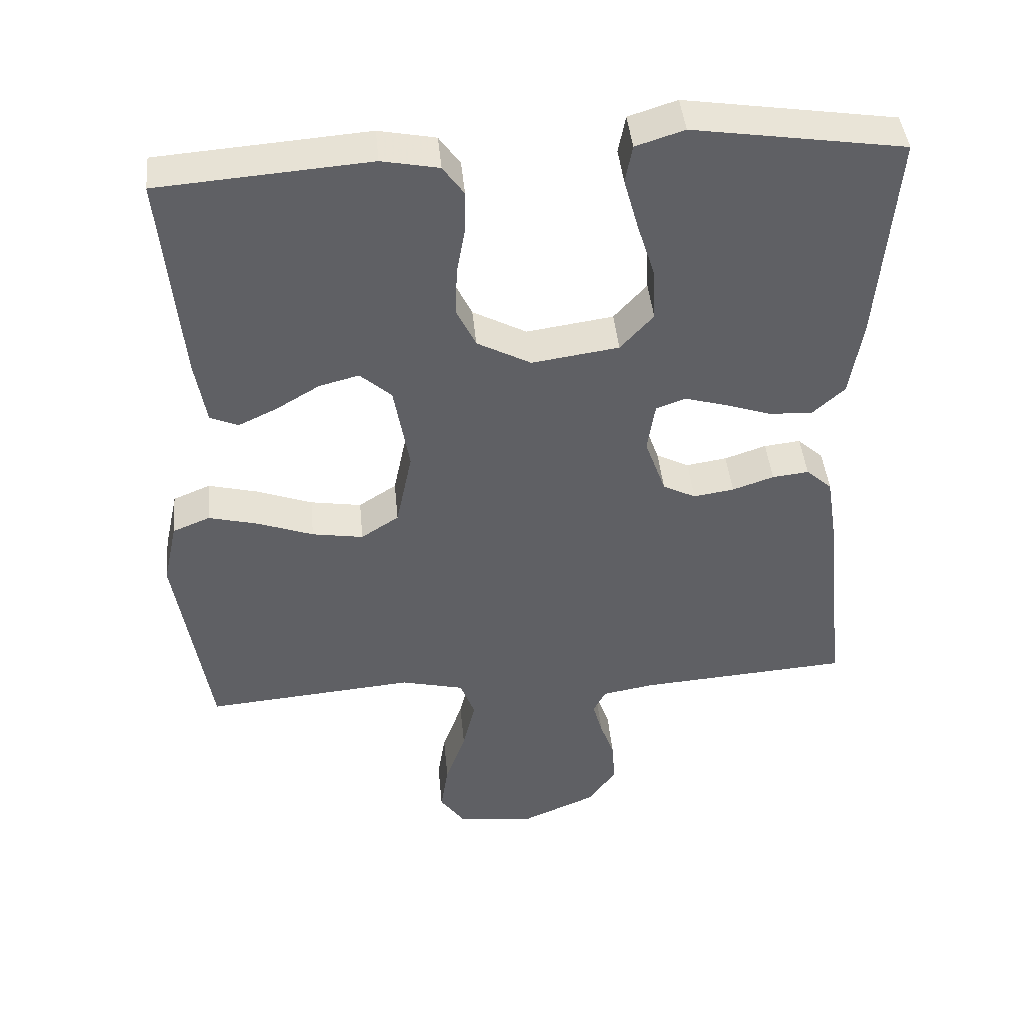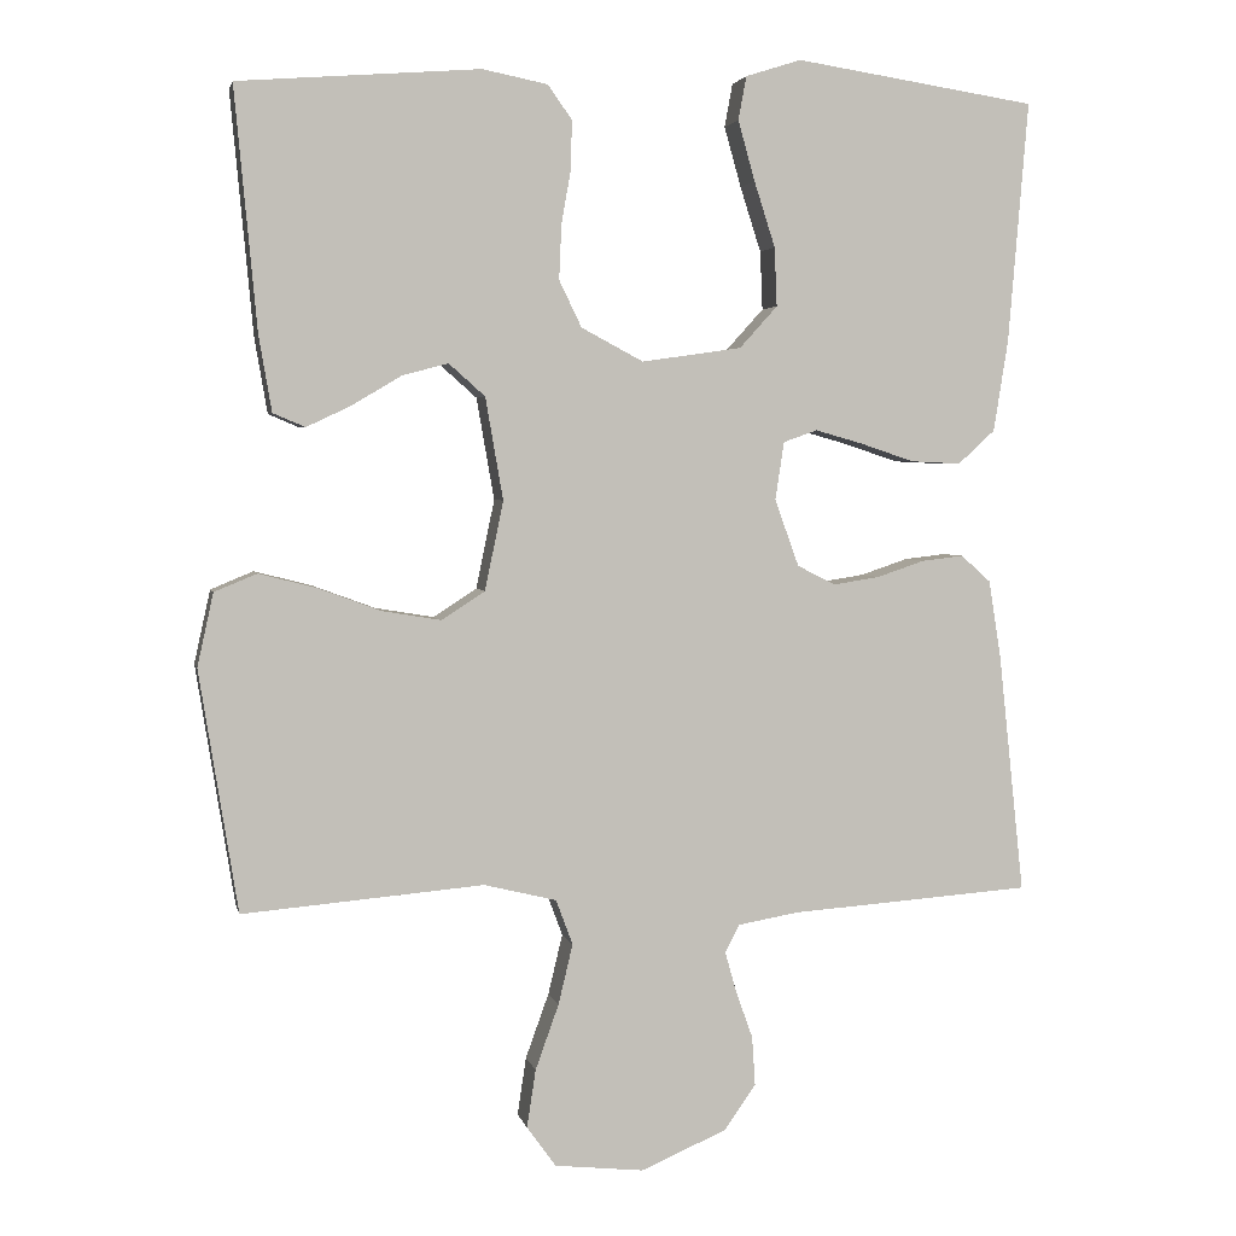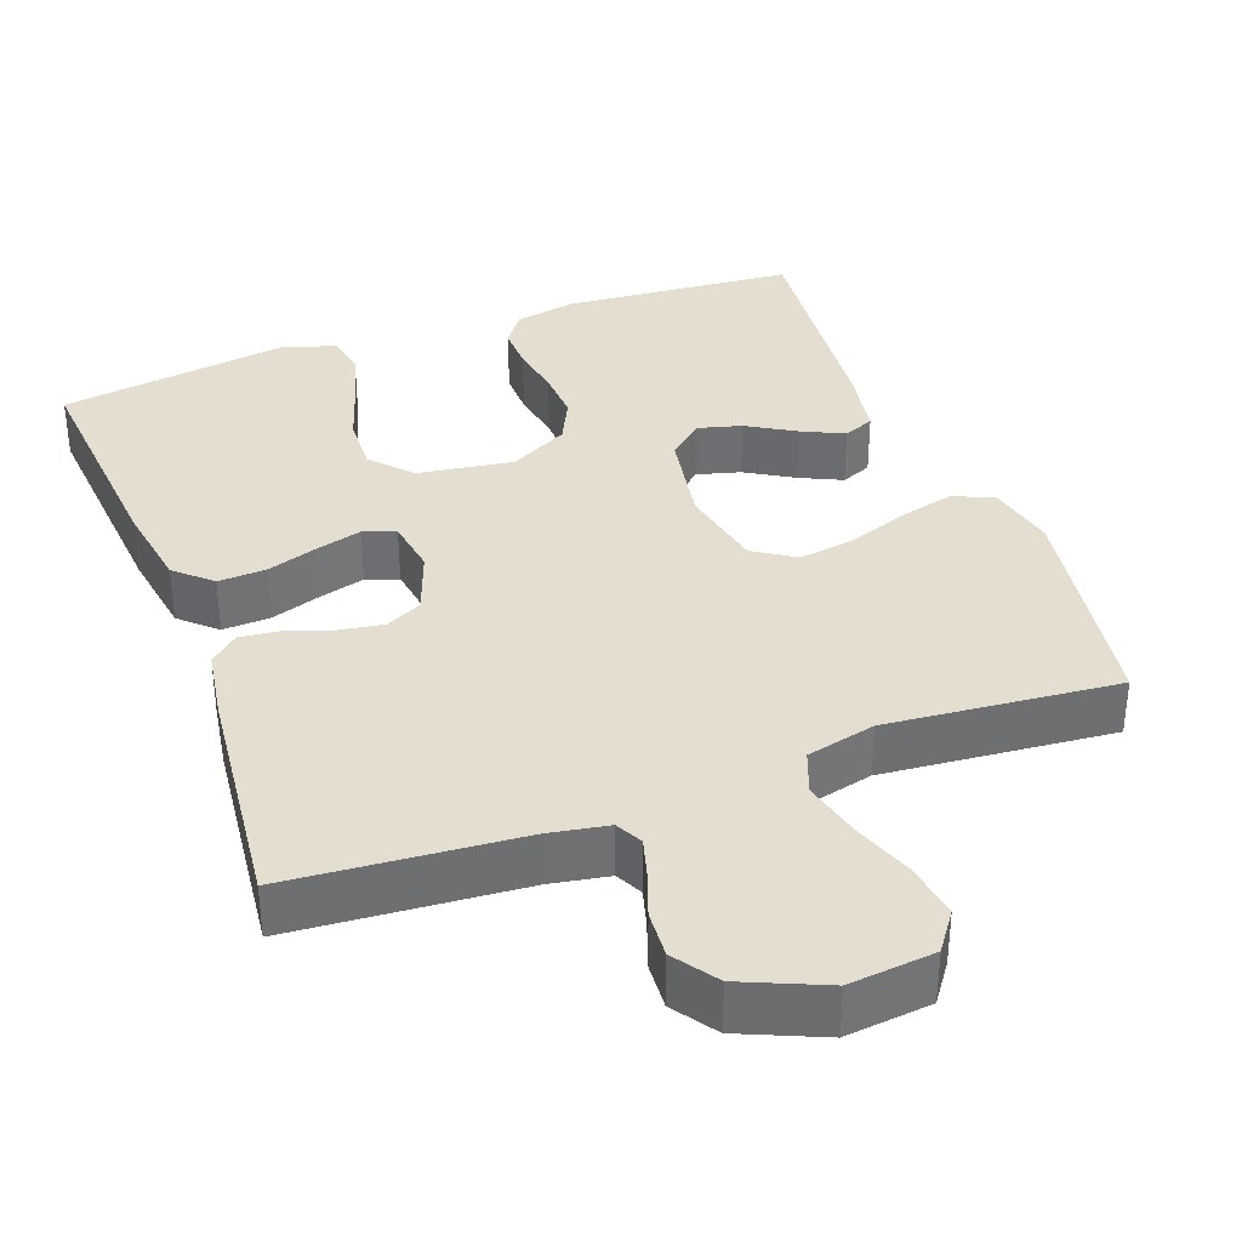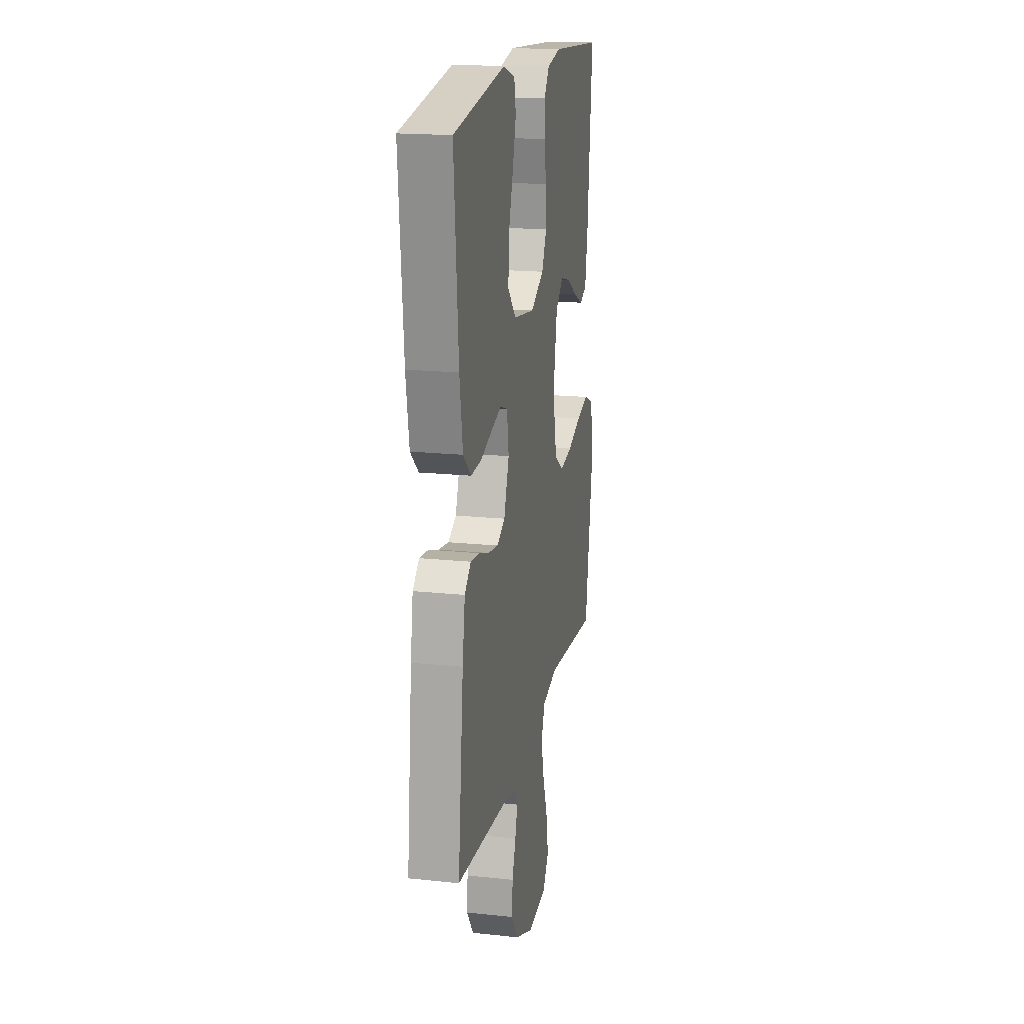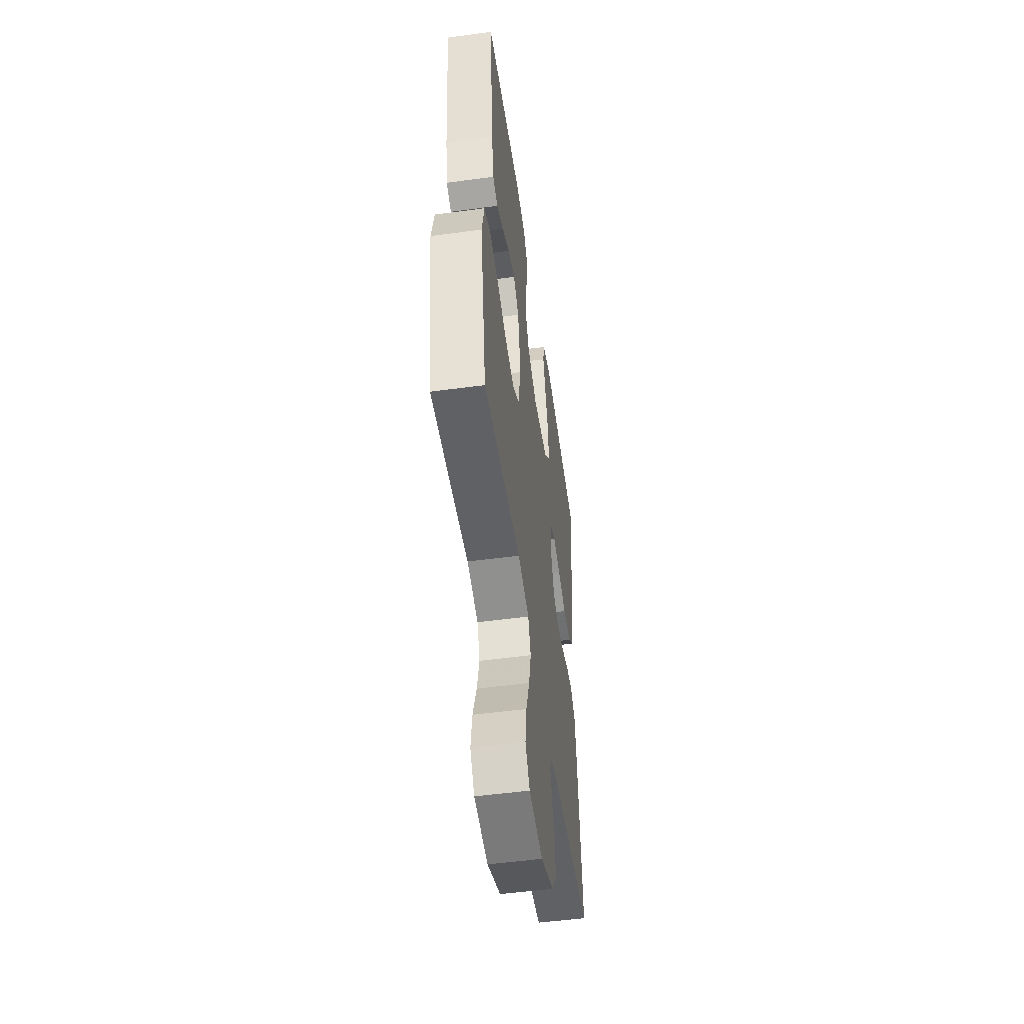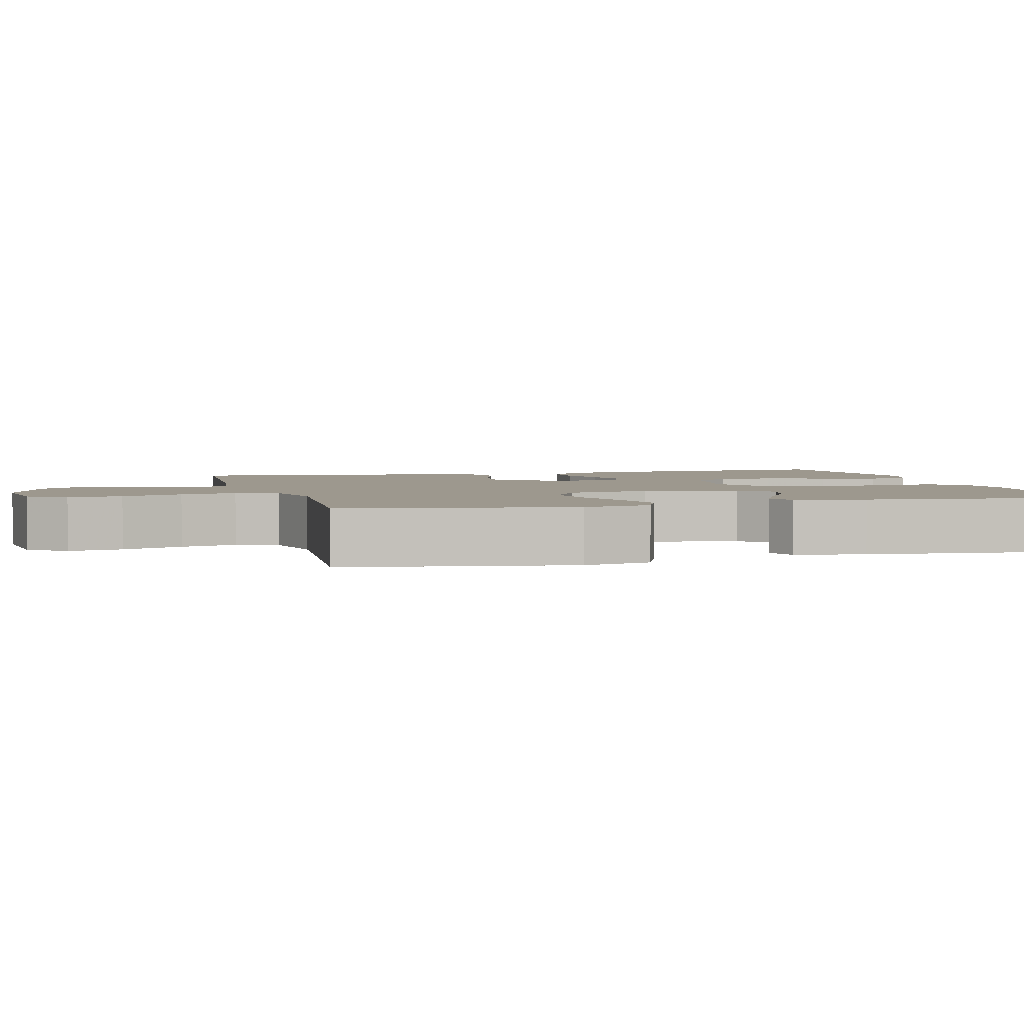
<metadata>
{"format":"obj","ext":"obj","renderer":"f3d","projection":"perspective","resolution":1024,"background":"white","views":[{"elev":43.4,"azim":-5.4,"up":"+Z"},{"elev":3.3,"azim":-11.8,"up":"+Z"},{"elev":35.7,"azim":159.8,"up":"+Y"},{"elev":18.3,"azim":101.6,"up":"+Z"},{"elev":-52.1,"azim":-81.7,"up":"+Z"},{"elev":3.2,"azim":-105.1,"up":"+Y"}]}
</metadata>
<code>
v -0.5 0.07 -0.5
v -0.548 0.07 -0.2
v -0.528 0.07 -0.109
v -0.475 0.07 -0.087
v -0.404 0.07 -0.105
v -0.325 0.07 -0.134
v -0.252 0.07 -0.146
v -0.198 0.07 -0.111
v -0.175 0.07 0
v -0.197 0.07 0.127
v -0.242 0.07 0.167
v -0.299 0.07 0.152
v -0.361 0.07 0.115
v -0.416 0.07 0.089
v -0.456 0.07 0.106
v -0.472 0.07 0.2
v -0.5 0.07 0.5
v -0.2 0.07 0.523
v -0.119 0.07 0.507
v -0.089 0.07 0.465
v -0.09 0.07 0.406
v -0.102 0.07 0.338
v -0.105 0.07 0.27
v -0.077 0.07 0.212
v 0 0.07 0.171
v 0.124 0.07 0.189
v 0.171 0.07 0.241
v 0.168 0.07 0.314
v 0.142 0.07 0.395
v 0.121 0.07 0.47
v 0.131 0.07 0.524
v 0.2 0.07 0.546
v 0.5 0.07 0.5
v 0.475 0.07 0.2
v 0.457 0.07 0.087
v 0.411 0.07 0.045
v 0.349 0.07 0.048
v 0.283 0.07 0.07
v 0.223 0.07 0.087
v 0.181 0.07 0.072
v 0.17 0.07 0
v 0.2 0.07 -0.083
v 0.247 0.07 -0.107
v 0.305 0.07 -0.098
v 0.364 0.07 -0.078
v 0.416 0.07 -0.072
v 0.453 0.07 -0.105
v 0.468 0.07 -0.2
v 0.5 0.07 -0.5
v 0.2 0.07 -0.522
v 0.125 0.07 -0.535
v 0.107 0.07 -0.57
v 0.121 0.07 -0.62
v 0.142 0.07 -0.679
v 0.146 0.07 -0.74
v 0.107 0.07 -0.796
v 0 0.07 -0.842
v -0.111 0.07 -0.83
v -0.147 0.07 -0.78
v -0.136 0.07 -0.708
v -0.107 0.07 -0.627
v -0.089 0.07 -0.552
v -0.11 0.07 -0.496
v -0.2 0.07 -0.474
v -0.5 0 -0.5
v -0.548 0 -0.2
v -0.528 0 -0.109
v -0.475 0 -0.087
v -0.404 0 -0.105
v -0.325 0 -0.134
v -0.252 0 -0.146
v -0.198 0 -0.111
v -0.175 0 0
v -0.197 0 0.127
v -0.242 0 0.167
v -0.299 0 0.152
v -0.361 0 0.115
v -0.416 0 0.089
v -0.456 0 0.106
v -0.472 0 0.2
v -0.5 0 0.5
v -0.2 0 0.523
v -0.119 0 0.507
v -0.089 0 0.465
v -0.09 0 0.406
v -0.102 0 0.338
v -0.105 0 0.27
v -0.077 0 0.212
v 0 0 0.171
v 0.124 0 0.189
v 0.171 0 0.241
v 0.168 0 0.314
v 0.142 0 0.395
v 0.121 0 0.47
v 0.131 0 0.524
v 0.2 0 0.546
v 0.5 0 0.5
v 0.475 0 0.2
v 0.457 0 0.087
v 0.411 0 0.045
v 0.349 0 0.048
v 0.283 0 0.07
v 0.223 0 0.087
v 0.181 0 0.072
v 0.17 0 0
v 0.2 0 -0.083
v 0.247 0 -0.107
v 0.305 0 -0.098
v 0.364 0 -0.078
v 0.416 0 -0.072
v 0.453 0 -0.105
v 0.468 0 -0.2
v 0.5 0 -0.5
v 0.2 0 -0.522
v 0.125 0 -0.535
v 0.107 0 -0.57
v 0.121 0 -0.62
v 0.142 0 -0.679
v 0.146 0 -0.74
v 0.107 0 -0.796
v 0 0 -0.842
v -0.111 0 -0.83
v -0.147 0 -0.78
v -0.136 0 -0.708
v -0.107 0 -0.627
v -0.089 0 -0.552
v -0.11 0 -0.496
v -0.2 0 -0.474
f 59 60 61
f 58 59 61
f 57 58 61
f 56 57 61
f 55 56 61
f 54 55 61
f 53 54 61
f 52 53 61 62
f 51 52 62 63
f 48 49 50
f 47 48 50
f 46 47 50
f 45 46 50
f 44 45 50
f 51 63 64
f 50 51 64
f 44 50 64
f 43 44 64
f 36 37 38
f 35 36 38
f 34 35 38
f 33 34 38
f 32 33 38
f 31 32 38
f 30 31 38
f 29 30 38
f 28 29 38
f 27 28 38 39
f 26 27 39 40
f 20 21 22
f 19 20 22
f 18 19 22
f 17 18 22
f 16 17 22
f 15 16 22
f 14 15 22
f 13 14 22
f 12 13 22
f 11 12 22 23
f 10 11 23 24
f 4 5 6
f 3 4 6
f 2 3 6
f 1 2 6
f 64 1 6
f 64 6 7
f 64 7 8
f 43 64 8
f 42 43 8
f 41 42 8 9
f 41 9 10
f 40 41 10
f 26 40 10
f 25 26 10
f 10 24 25
f 125 124 123
f 125 123 122
f 125 122 121
f 125 121 120
f 125 120 119
f 125 119 118
f 125 118 117
f 126 125 117 116
f 127 126 116 115
f 114 113 112
f 114 112 111
f 114 111 110
f 114 110 109
f 114 109 108
f 128 127 115
f 128 115 114
f 128 114 108
f 128 108 107
f 102 101 100
f 102 100 99
f 102 99 98
f 102 98 97
f 102 97 96
f 102 96 95
f 102 95 94
f 102 94 93
f 102 93 92
f 103 102 92 91
f 104 103 91 90
f 86 85 84
f 86 84 83
f 86 83 82
f 86 82 81
f 86 81 80
f 86 80 79
f 86 79 78
f 86 78 77
f 86 77 76
f 87 86 76 75
f 88 87 75 74
f 70 69 68
f 70 68 67
f 70 67 66
f 70 66 65
f 70 65 128
f 71 70 128
f 72 71 128
f 72 128 107
f 72 107 106
f 73 72 106 105
f 74 73 105
f 74 105 104
f 74 104 90
f 74 90 89
f 89 88 74
f 1 65 66 2
f 2 66 67 3
f 3 67 68 4
f 4 68 69 5
f 5 69 70 6
f 6 70 71 7
f 7 71 72 8
f 8 72 73 9
f 9 73 74 10
f 10 74 75 11
f 11 75 76 12
f 12 76 77 13
f 13 77 78 14
f 14 78 79 15
f 15 79 80 16
f 16 80 81 17
f 17 81 82 18
f 18 82 83 19
f 19 83 84 20
f 20 84 85 21
f 21 85 86 22
f 22 86 87 23
f 23 87 88 24
f 24 88 89 25
f 25 89 90 26
f 26 90 91 27
f 27 91 92 28
f 28 92 93 29
f 29 93 94 30
f 30 94 95 31
f 31 95 96 32
f 32 96 97 33
f 33 97 98 34
f 34 98 99 35
f 35 99 100 36
f 36 100 101 37
f 37 101 102 38
f 38 102 103 39
f 39 103 104 40
f 40 104 105 41
f 41 105 106 42
f 42 106 107 43
f 43 107 108 44
f 44 108 109 45
f 45 109 110 46
f 46 110 111 47
f 47 111 112 48
f 48 112 113 49
f 49 113 114 50
f 50 114 115 51
f 51 115 116 52
f 52 116 117 53
f 53 117 118 54
f 54 118 119 55
f 55 119 120 56
f 56 120 121 57
f 57 121 122 58
f 58 122 123 59
f 59 123 124 60
f 60 124 125 61
f 61 125 126 62
f 62 126 127 63
f 63 127 128 64
f 64 128 65 1

</code>
